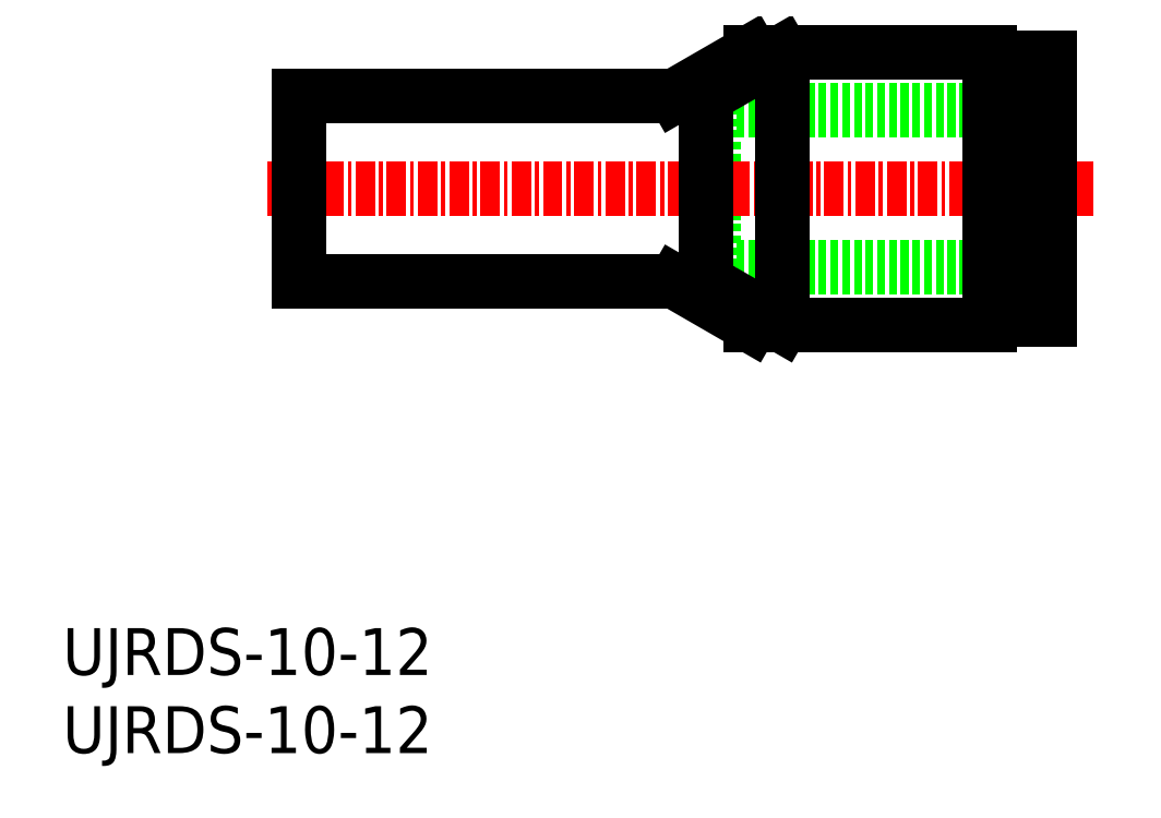
<metadata>
{"format":"dxf","ext":"dxf","renderer":"ezdxf+matplotlib","layout":"modelspace","background":"white","min_lineweight":24,"dpi":150}
</metadata>
<code>
0
SECTION
2
ENTITIES
0
INSERT
8
0
2
*U4
10
0
20
0
30
0
0
INSERT
8
0
2
*U5
10
0
20
0
30
0
0
LINE
8
0
10
63.13
20
31.13
30
0
11
41.63
21
31.13
31
0
0
LINE
8
0
10
63.13
20
41.13
30
0
11
41.63
21
41.13
31
0
0
LINE
8
0
10
41.63
20
31.13
30
0
11
41.63
21
41.13
31
0
0
LINE
8
CENTER
10
65.98
20
36.13
30
0
11
13.1
21
36.13
31
0
0
LINE
8
0
10
41.19
20
42.08
30
0
11
41.19
21
30.18
31
0
0
LINE
8
0
10
44.03
20
27.38
30
0
11
39.19
21
30.18
31
0
0
LINE
8
0
10
46.03
20
27.38
30
0
11
41.19
21
30.18
31
0
0
LINE
8
0
10
44.03
20
44.88
30
0
11
39.19
21
42.08
31
0
0
LINE
8
0
10
46.03
20
44.88
30
0
11
41.19
21
42.08
31
0
0
LINE
8
0
10
59.33
20
27.38
30
0
11
44.03
21
27.38
31
0
0
LINE
8
0
10
63.13
20
27.76
30
0
11
62.03
21
27.76
31
0
0
LINE
8
0
10
63.13
20
44.51
30
0
11
62.03
21
44.51
31
0
0
LINE
8
0
10
59.33
20
44.88
30
0
11
44.03
21
44.88
31
0
0
LINE
8
0
10
41.19
20
42.08
30
0
11
15.13
21
42.08
31
0
0
LINE
8
0
10
41.19
20
30.18
30
0
11
15.13
21
30.18
31
0
0
LINE
8
0
10
61.03
20
44.13
30
0
11
59.33
21
44.13
31
0
0
LINE
8
0
10
61.03
20
28.13
30
0
11
59.33
21
28.13
31
0
0
LINE
8
0
10
62.03
20
41.68
30
0
11
61.03
21
41.68
31
0
0
LINE
8
0
10
62.03
20
30.58
30
0
11
61.03
21
30.58
31
0
0
LINE
8
0
10
59.33
20
44.88
30
0
11
59.33
21
27.38
31
0
0
LINE
8
0
10
61.03
20
44.13
30
0
11
61.03
21
28.13
31
0
0
LINE
8
0
10
62.03
20
44.51
30
0
11
62.03
21
27.76
31
0
0
LINE
8
0
10
46.03
20
44.88
30
0
11
46.03
21
27.38
31
0
0
LINE
8
0
10
15.13
20
42.08
30
0
11
15.13
21
30.18
31
0
0
LINE
8
0
10
63.13
20
44.51
30
0
11
63.13
21
27.76
31
0
0
ENDSEC
0
EOF

</code>
